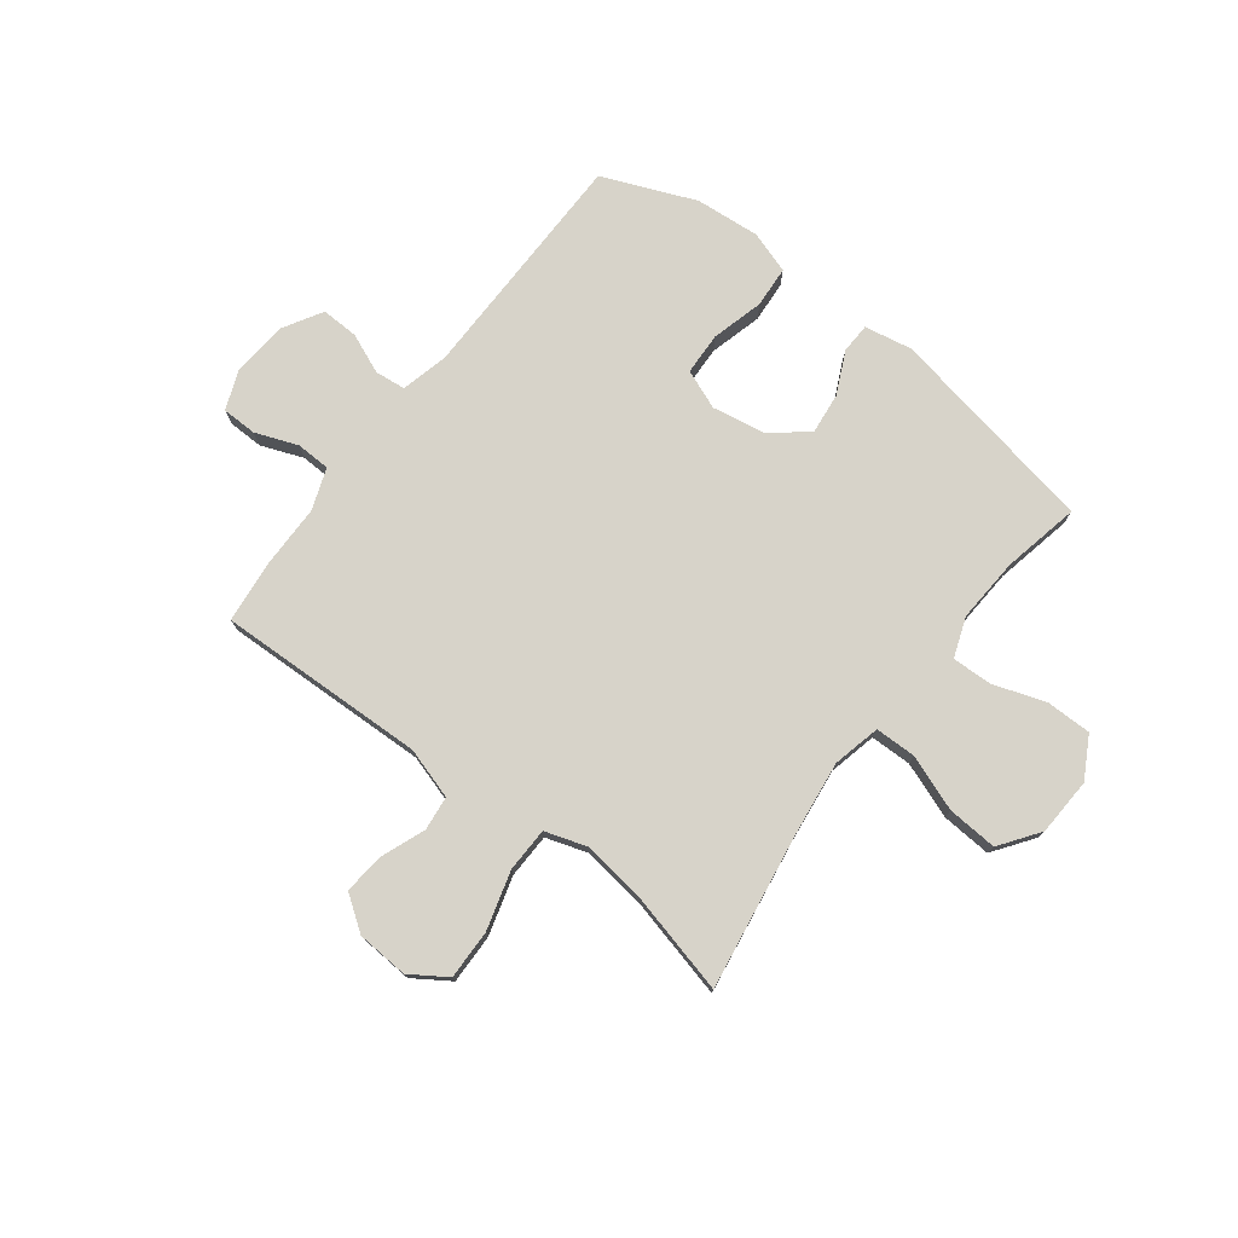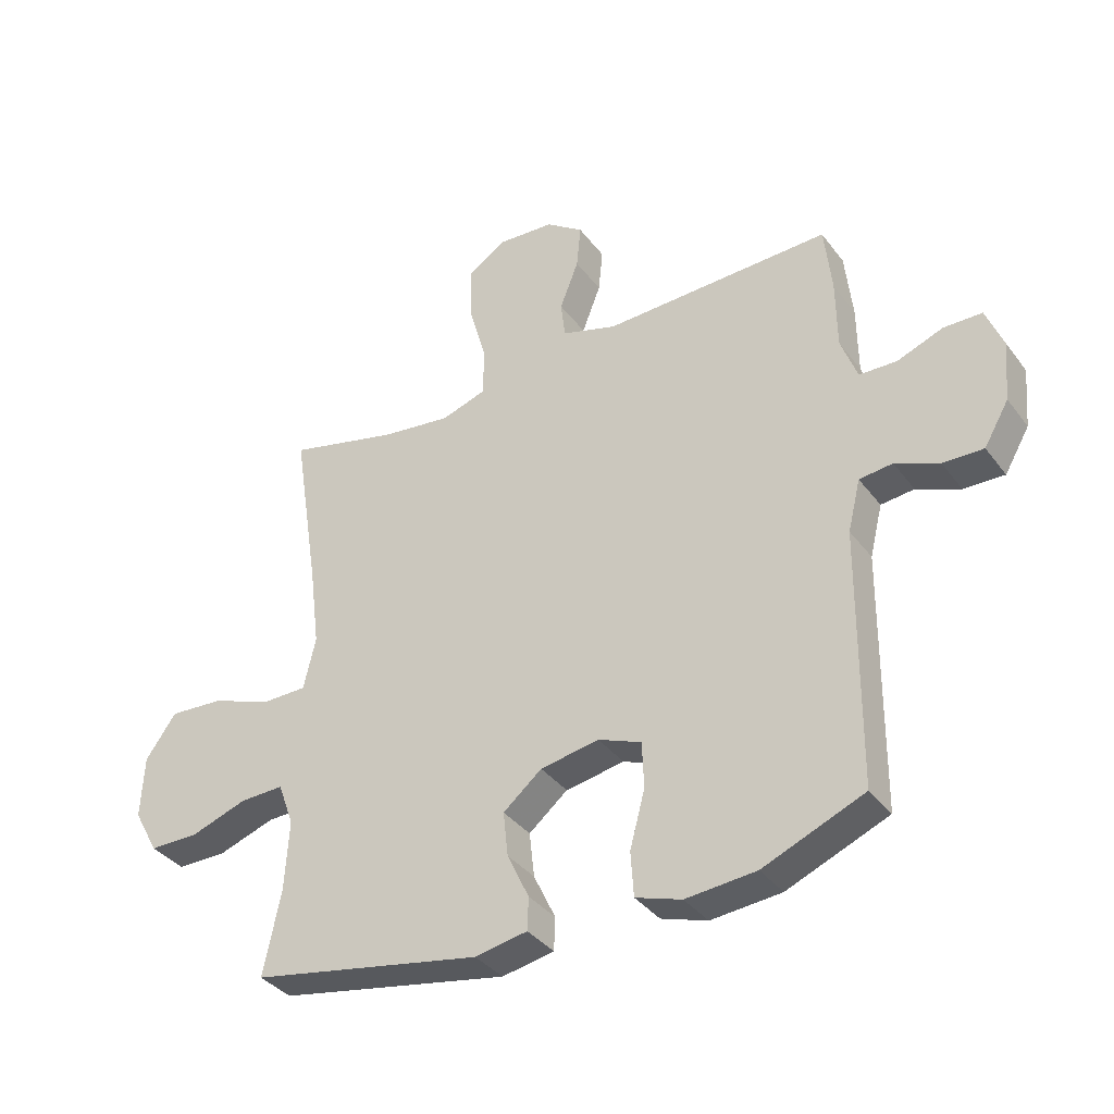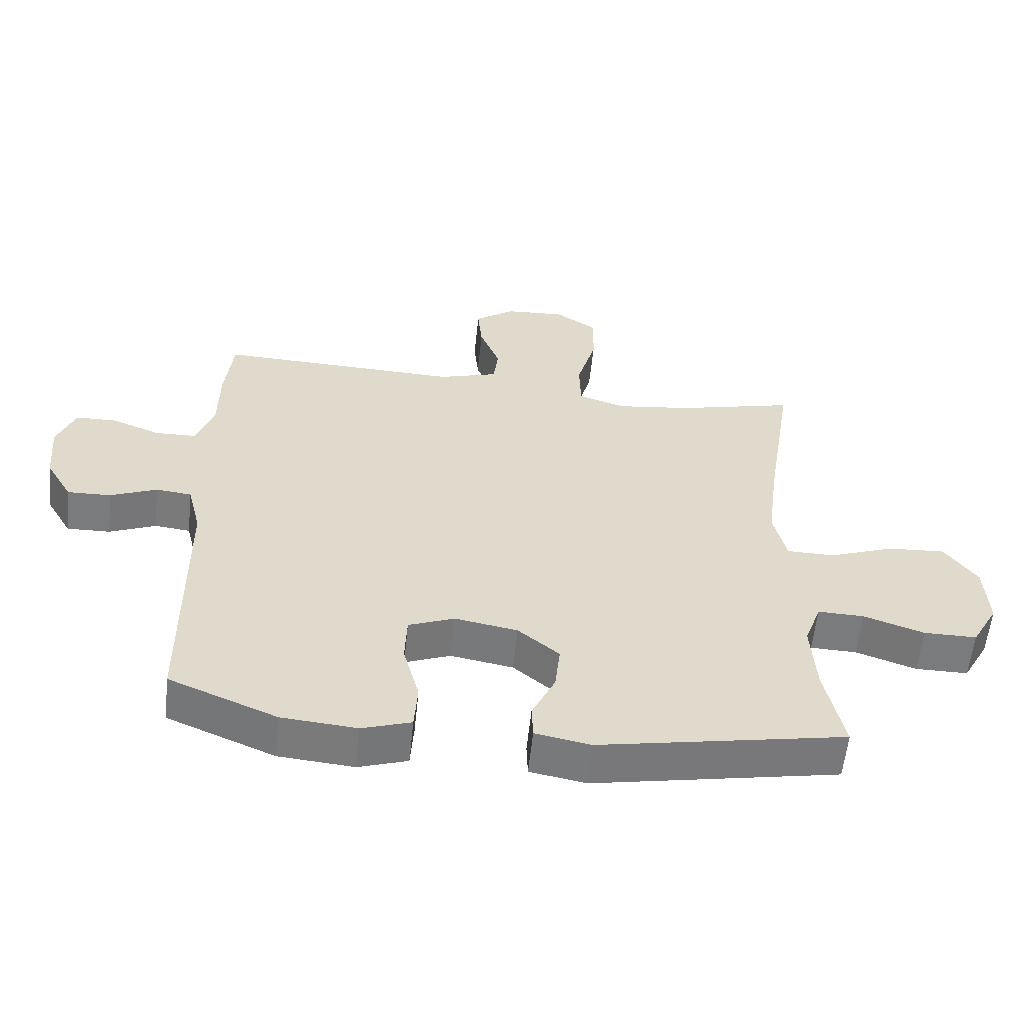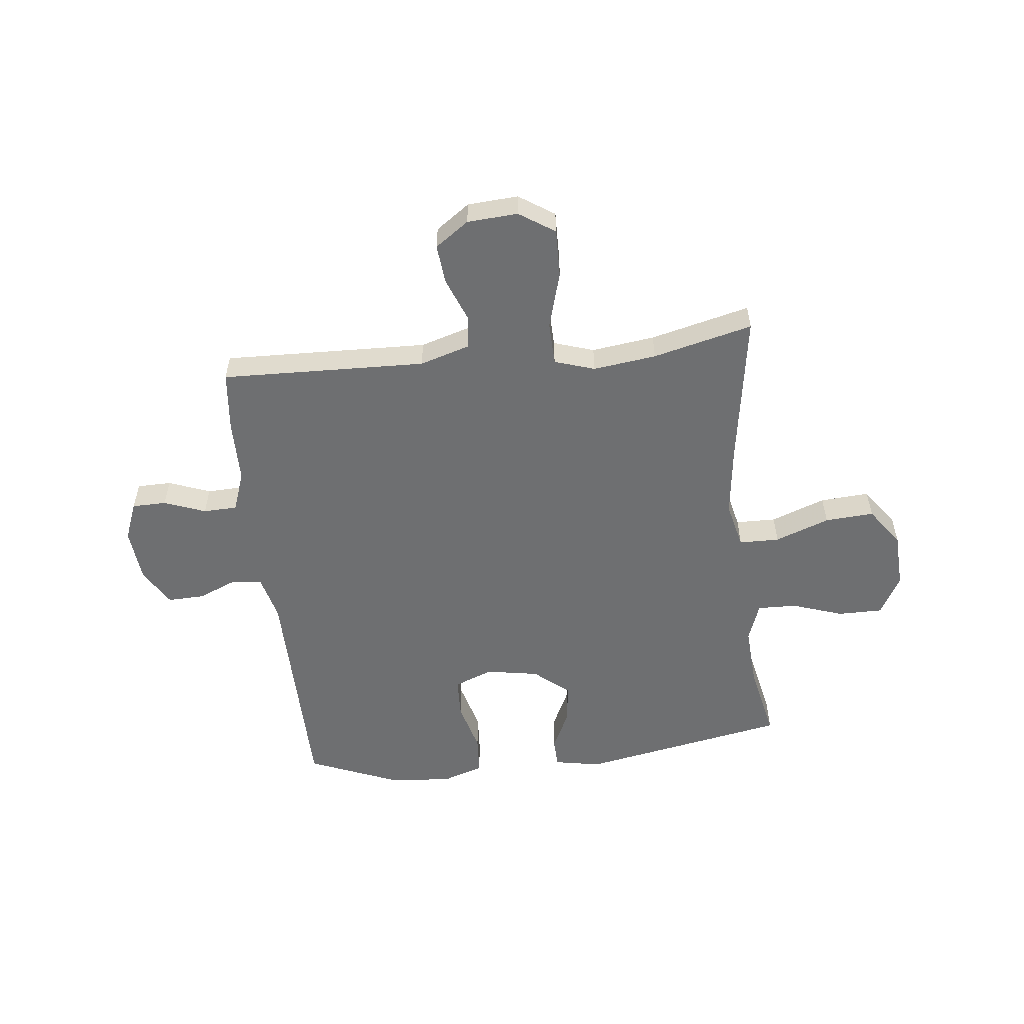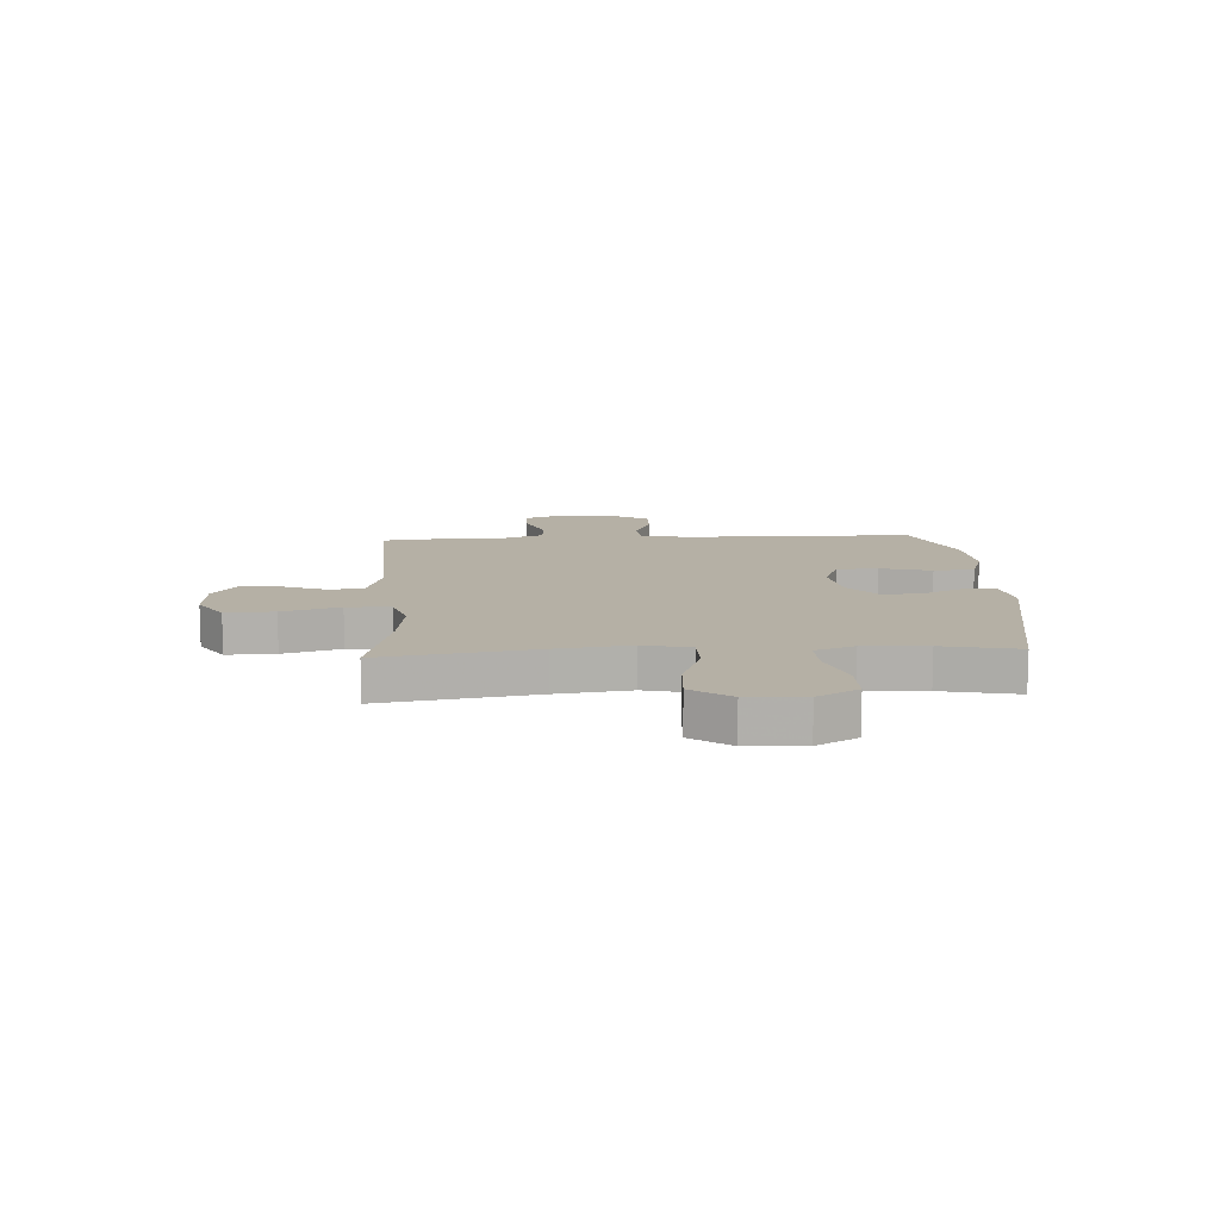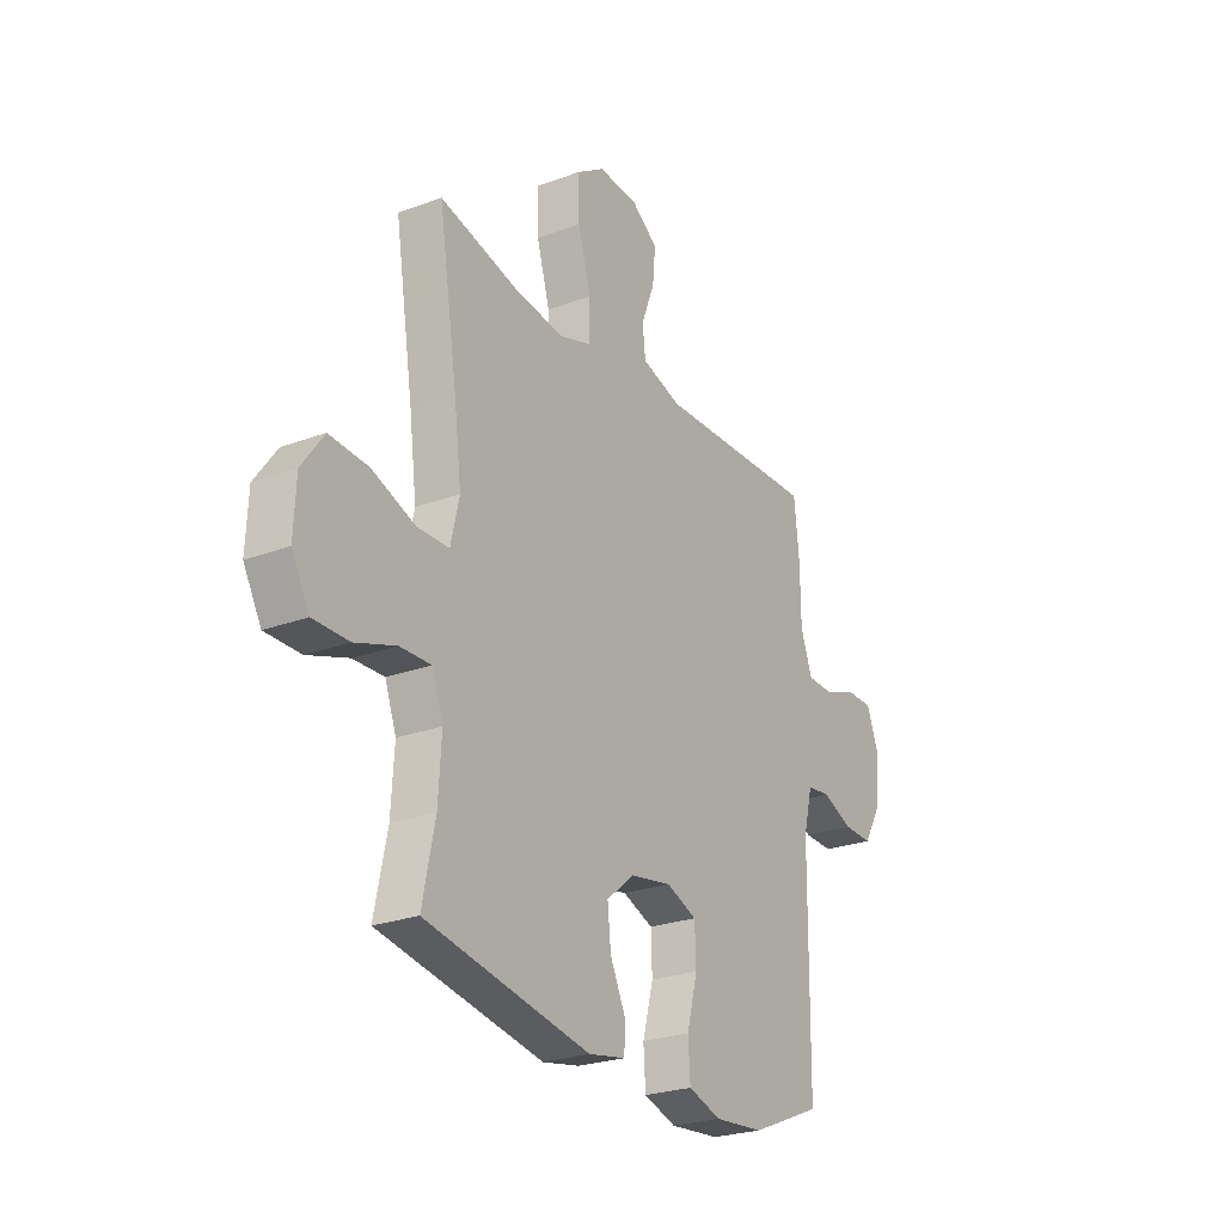
<metadata>
{"format":"obj","ext":"obj","renderer":"f3d","projection":"perspective","resolution":1024,"background":"white","views":[{"elev":76.1,"azim":37.4,"up":"+Y"},{"elev":-36.4,"azim":-147.9,"up":"+Z"},{"elev":-58.3,"azim":-6.0,"up":"+Z"},{"elev":-54.6,"azim":6.4,"up":"+Y"},{"elev":11.7,"azim":86.6,"up":"+Y"},{"elev":-25.1,"azim":121.1,"up":"+Z"}]}
</metadata>
<code>
v 0.5 0.07 0.5
v 0.456 0.07 0.22
v 0.439 0.07 0.085
v 0.459 0.07 -0.001
v 0.533 0.07 -0.002
v 0.633 0.07 0.035
v 0.723 0.07 0.041
v 0.774 0.07 -0.03
v 0.779 0.07 -0.134
v 0.738 0.07 -0.208
v 0.656 0.07 -0.208
v 0.562 0.07 -0.176
v 0.49 0.07 -0.174
v 0.464 0.07 -0.246
v 0.471 0.07 -0.361
v 0.5 0.07 -0.5
v 0.118 0.07 -0.572
v 0.032 0.07 -0.556
v 0.03 0.07 -0.502
v 0.066 0.07 -0.426
v 0.074 0.07 -0.352
v 0.01 0.07 -0.299
v -0.087 0.07 -0.282
v -0.158 0.07 -0.31
v -0.161 0.07 -0.386
v -0.136 0.07 -0.48
v -0.141 0.07 -0.554
v -0.217 0.07 -0.579
v -0.333 0.07 -0.569
v -0.5 0.07 -0.5
v -0.504 0.07 -0.076
v -0.525 0.07 0.009
v -0.58 0.07 0.015
v -0.652 0.07 -0.015
v -0.719 0.07 -0.017
v -0.76 0.07 0.053
v -0.769 0.07 0.153
v -0.741 0.07 0.224
v -0.678 0.07 0.225
v -0.602 0.07 0.196
v -0.54 0.07 0.198
v -0.513 0.07 0.272
v -0.512 0.07 0.387
v -0.5 0.07 0.5
v -0.124 0.07 0.488
v -0.032 0.07 0.516
v -0.025 0.07 0.578
v -0.056 0.07 0.658
v -0.063 0.07 0.731
v -0.001 0.07 0.775
v 0.092 0.07 0.781
v 0.157 0.07 0.738
v 0.155 0.07 0.649
v 0.125 0.07 0.544
v 0.127 0.07 0.464
v 0.201 0.07 0.44
v 0.317 0.07 0.455
v 0.5 0 0.5
v 0.456 0 0.22
v 0.439 0 0.085
v 0.459 0 -0.001
v 0.533 0 -0.002
v 0.633 0 0.035
v 0.723 0 0.041
v 0.774 0 -0.03
v 0.779 0 -0.134
v 0.738 0 -0.208
v 0.656 0 -0.208
v 0.562 0 -0.176
v 0.49 0 -0.174
v 0.464 0 -0.246
v 0.471 0 -0.361
v 0.5 0 -0.5
v 0.118 0 -0.572
v 0.032 0 -0.556
v 0.03 0 -0.502
v 0.066 0 -0.426
v 0.074 0 -0.352
v 0.01 0 -0.299
v -0.087 0 -0.282
v -0.158 0 -0.31
v -0.161 0 -0.386
v -0.136 0 -0.48
v -0.141 0 -0.554
v -0.217 0 -0.579
v -0.333 0 -0.569
v -0.5 0 -0.5
v -0.504 0 -0.076
v -0.525 0 0.009
v -0.58 0 0.015
v -0.652 0 -0.015
v -0.719 0 -0.017
v -0.76 0 0.053
v -0.769 0 0.153
v -0.741 0 0.224
v -0.678 0 0.225
v -0.602 0 0.196
v -0.54 0 0.198
v -0.513 0 0.272
v -0.512 0 0.387
v -0.5 0 0.5
v -0.124 0 0.488
v -0.032 0 0.516
v -0.025 0 0.578
v -0.056 0 0.658
v -0.063 0 0.731
v -0.001 0 0.775
v 0.092 0 0.781
v 0.157 0 0.738
v 0.155 0 0.649
v 0.125 0 0.544
v 0.127 0 0.464
v 0.201 0 0.44
v 0.317 0 0.455
f 51 52 53 54
f 51 54 55
f 50 51 55
f 47 48 49 50
f 46 47 50 55
f 45 46 55
f 42 43 44 45
f 41 42 45 55
f 37 38 39 40
f 37 40 41
f 36 37 41
f 33 34 35 36
f 32 33 36 41
f 31 32 41 55
f 25 26 27 28
f 24 25 28 29
f 17 18 19 20
f 15 16 17 20
f 14 15 20 21
f 13 14 21 22
f 9 10 11 12
f 9 12 13
f 8 9 13
f 5 6 7 8
f 4 5 8 13
f 3 4 13 22
f 57 1 2
f 56 57 2 3
f 24 29 30 31
f 23 24 31 55
f 23 55 56
f 3 22 23 56
f 111 110 109 108
f 112 111 108
f 112 108 107
f 107 106 105 104
f 112 107 104 103
f 112 103 102
f 102 101 100 99
f 112 102 99 98
f 97 96 95 94
f 98 97 94
f 98 94 93
f 93 92 91 90
f 98 93 90 89
f 112 98 89 88
f 85 84 83 82
f 86 85 82 81
f 77 76 75 74
f 77 74 73 72
f 78 77 72 71
f 79 78 71 70
f 69 68 67 66
f 70 69 66
f 70 66 65
f 65 64 63 62
f 70 65 62 61
f 79 70 61 60
f 59 58 114
f 60 59 114 113
f 88 87 86 81
f 112 88 81 80
f 113 112 80
f 113 80 79 60
f 1 58 59 2
f 2 59 60 3
f 3 60 61 4
f 4 61 62 5
f 5 62 63 6
f 6 63 64 7
f 7 64 65 8
f 8 65 66 9
f 9 66 67 10
f 10 67 68 11
f 11 68 69 12
f 12 69 70 13
f 13 70 71 14
f 14 71 72 15
f 15 72 73 16
f 16 73 74 17
f 17 74 75 18
f 18 75 76 19
f 19 76 77 20
f 20 77 78 21
f 21 78 79 22
f 22 79 80 23
f 23 80 81 24
f 24 81 82 25
f 25 82 83 26
f 26 83 84 27
f 27 84 85 28
f 28 85 86 29
f 29 86 87 30
f 30 87 88 31
f 31 88 89 32
f 32 89 90 33
f 33 90 91 34
f 34 91 92 35
f 35 92 93 36
f 36 93 94 37
f 37 94 95 38
f 38 95 96 39
f 39 96 97 40
f 40 97 98 41
f 41 98 99 42
f 42 99 100 43
f 43 100 101 44
f 44 101 102 45
f 45 102 103 46
f 46 103 104 47
f 47 104 105 48
f 48 105 106 49
f 49 106 107 50
f 50 107 108 51
f 51 108 109 52
f 52 109 110 53
f 53 110 111 54
f 54 111 112 55
f 55 112 113 56
f 56 113 114 57
f 57 114 58 1

</code>
